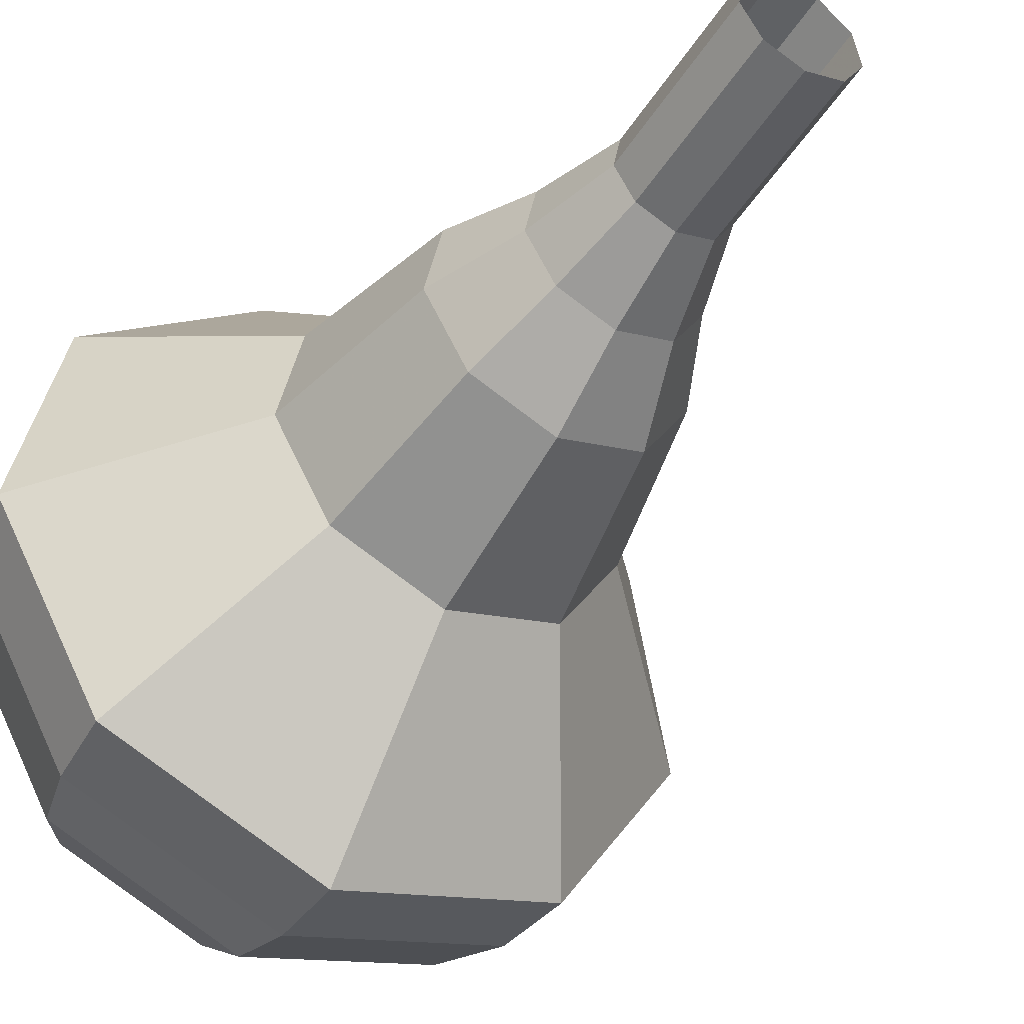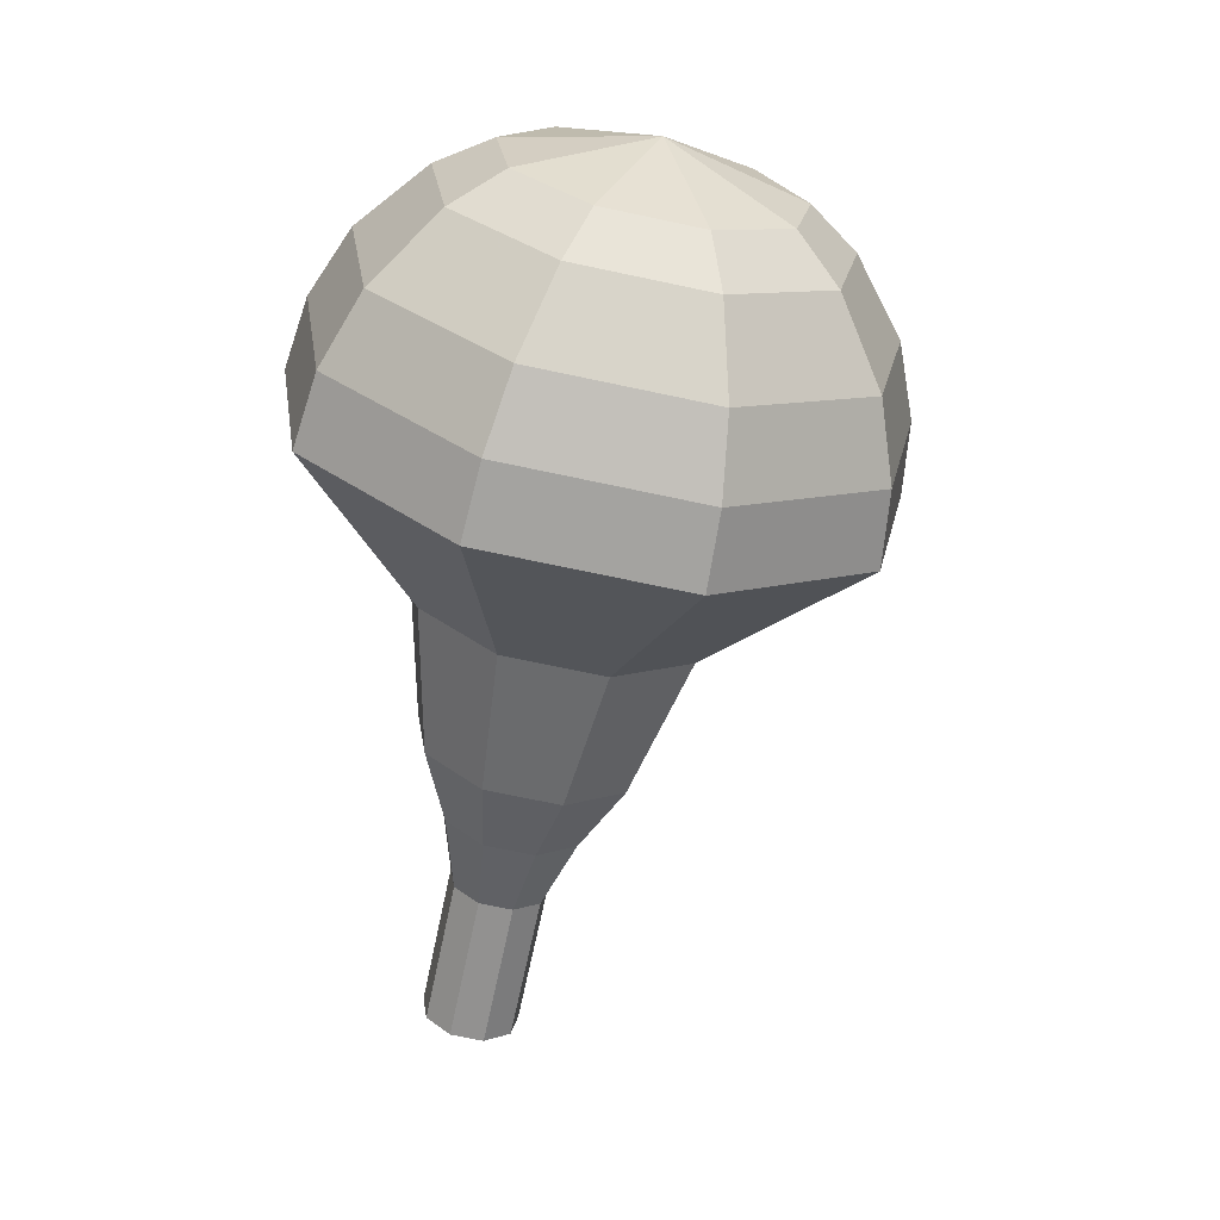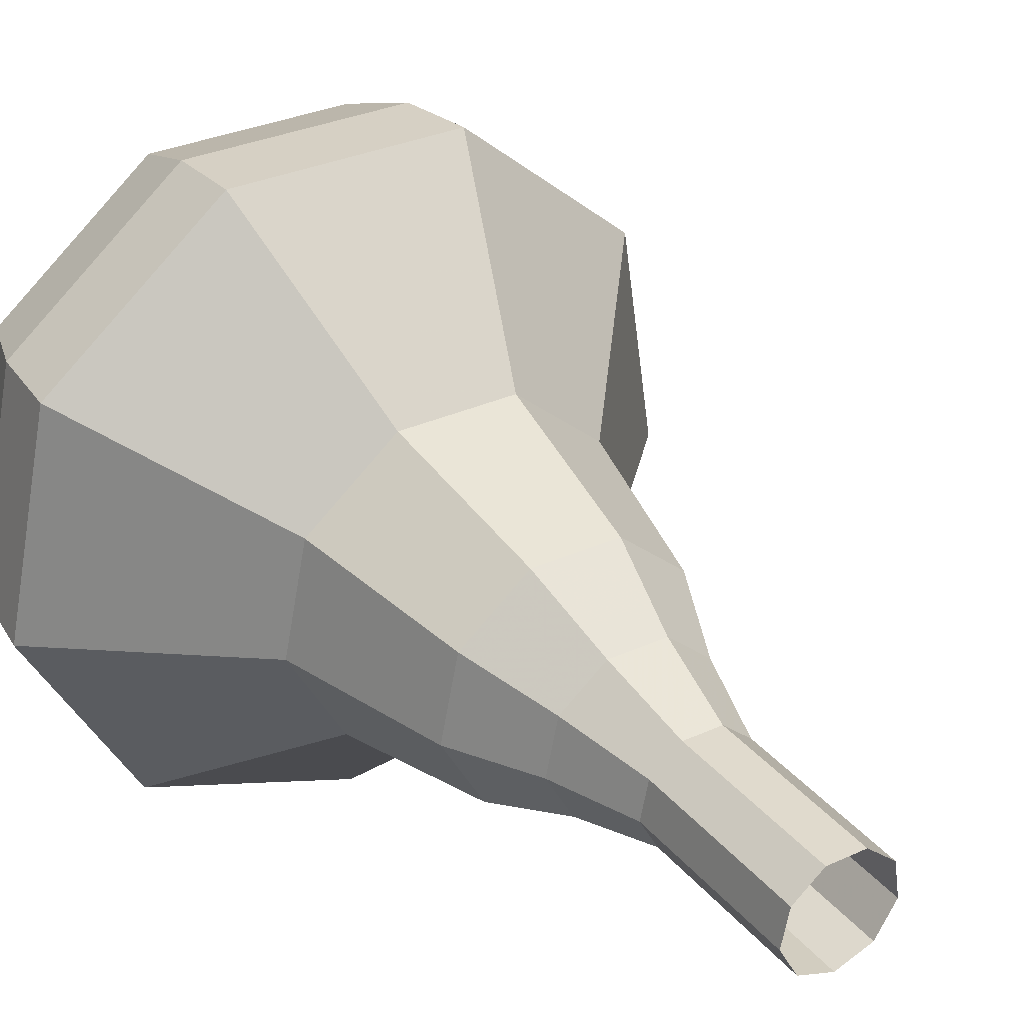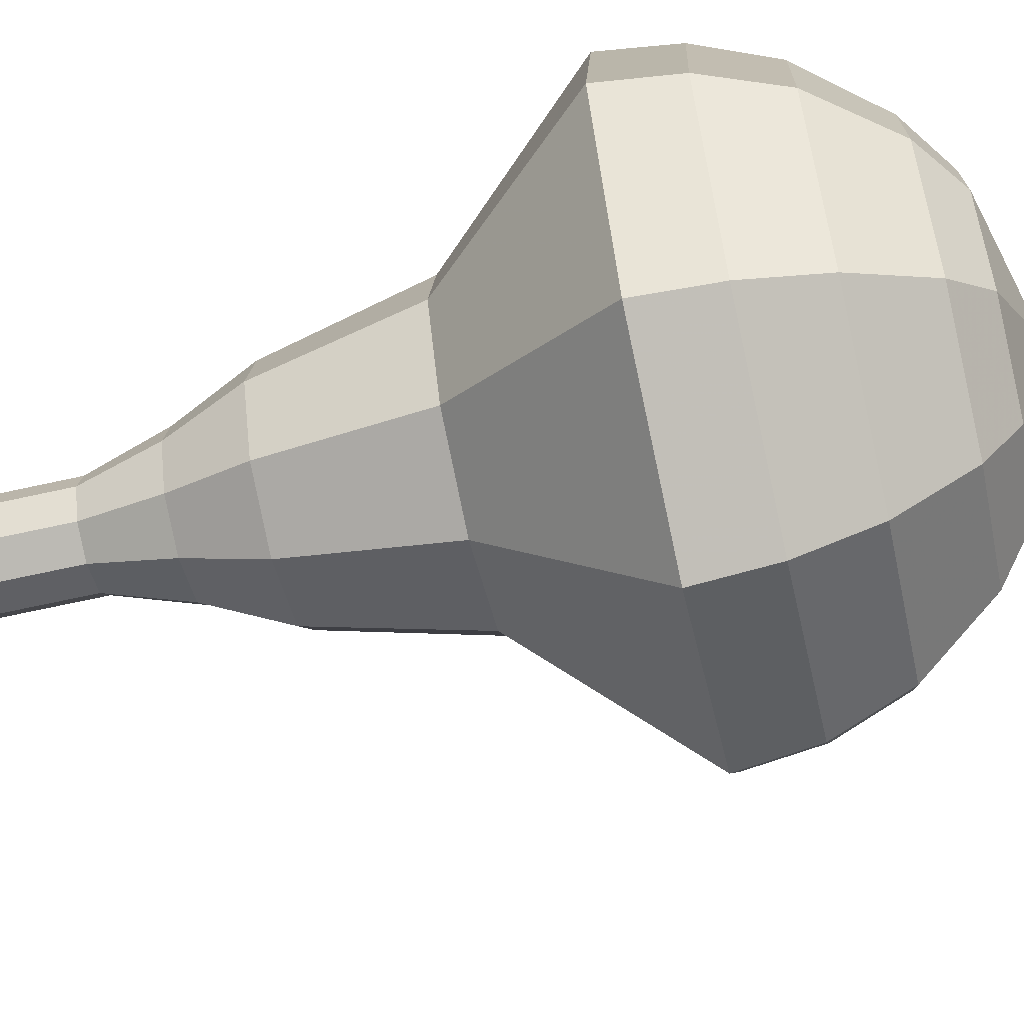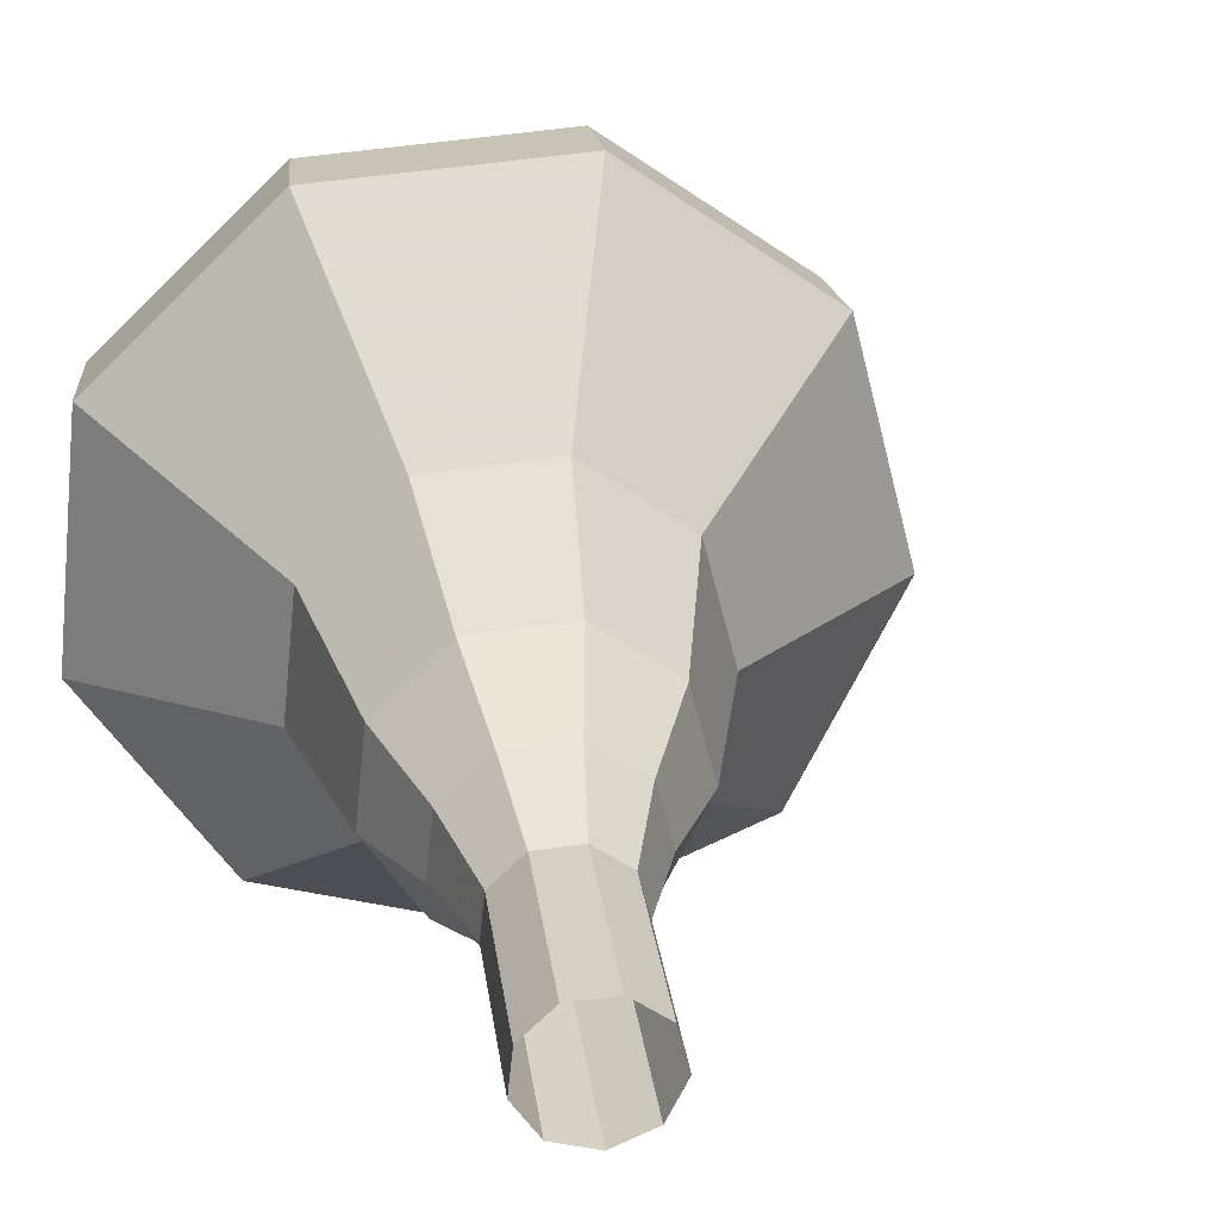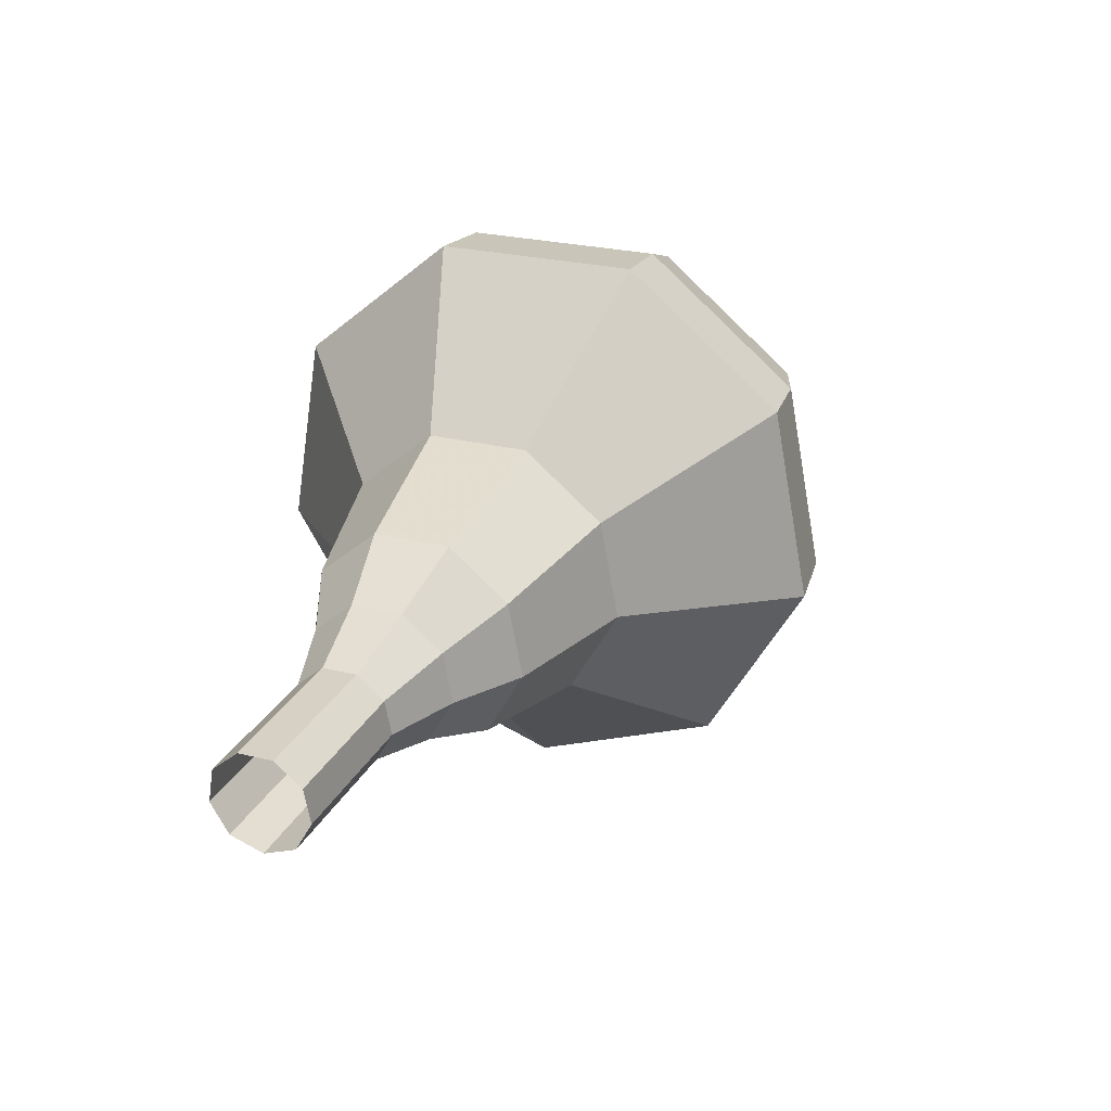
<metadata>
{"format":"obj","ext":"obj","renderer":"f3d","projection":"perspective","resolution":1024,"background":"white","views":[{"elev":-58.5,"azim":127.5,"up":"+Y"},{"elev":3.4,"azim":-148.2,"up":"+Z"},{"elev":20.9,"azim":124.6,"up":"+Y"},{"elev":59.6,"azim":-118.4,"up":"+Y"},{"elev":16.3,"azim":151.4,"up":"+Y"},{"elev":-71.1,"azim":171.8,"up":"+Z"}]}
</metadata>
<code>
g tube1
v 157.1 155.2 97.79
v 156.3 155.3 97.47
v 155.6 154.8 97.3
v 155.3 154 97.36
v 155.6 153.3 97.62
v 156.3 152.9 97.96
v 157.1 153.1 98.23
v 157.6 153.8 98.29
v 157.6 154.6 98.11
v 157.1 155.2 97.79
v 156.4 155.6 99.57
v 155.6 155.7 99.25
v 154.9 155.2 99.08
v 154.7 154.4 99.13
v 154.9 153.6 99.4
v 155.6 153.3 99.74
v 156.4 153.5 100
v 156.9 154.2 100.1
v 156.9 155 99.89
v 156.4 155.6 99.57
v 155.7 156 101.3
v 154.9 156 101
v 154.2 155.6 100.9
v 154 154.8 100.9
v 154.2 154 101.2
v 154.9 153.6 101.5
v 155.7 153.8 101.8
v 156.2 154.5 101.8
v 156.2 155.4 101.7
v 155.7 156 101.3
v 155.3 156.9 103.1
v 154.1 157 102.6
v 153.1 156.3 102.4
v 152.7 155.1 102.5
v 153.1 153.9 102.9
v 154.2 153.4 103.4
v 155.3 153.7 103.8
v 156.1 154.7 103.9
v 156.1 156 103.6
v 155.3 156.9 103.1
v 155.1 158.1 104.9
v 153.3 158.2 104.2
v 151.7 157.2 103.8
v 151.1 155.3 103.9
v 151.8 153.6 104.5
v 153.3 152.8 105.3
v 155.1 153.3 105.9
v 156.2 154.8 106
v 156.2 156.7 105.6
v 155.1 158.1 104.9
v 154.1 159.6 108.4
v 151.7 159.9 107.5
v 149.7 158.4 107
v 148.9 156 107.1
v 149.7 153.7 107.9
v 151.8 152.6 109
v 154.2 153.2 109.7
v 155.7 155.3 109.9
v 155.7 157.8 109.4
v 154.1 159.6 108.4
v 154.5 163.7 112
v 149.7 164.1 110.1
v 145.6 161.3 109
v 144 156.4 109.4
v 145.7 151.8 111
v 149.8 149.7 113
v 154.6 150.9 114.6
v 157.6 155 115
v 157.6 160.1 113.9
v 154.5 163.7 112
v 153.7 163.8 113.7
v 149.1 164.3 111.8
v 145.1 161.5 110.9
v 143.5 156.8 111.2
v 145.2 152.3 112.7
v 149.2 150.2 114.7
v 153.8 151.5 116.2
v 156.7 155.4 116.6
v 156.7 160.3 115.6
v 153.7 163.8 113.7
v 152.7 163.5 115.4
v 148.6 163.9 113.8
v 145 161.4 112.9
v 143.6 157.2 113.2
v 145 153.2 114.5
v 148.7 151.3 116.3
v 152.7 152.4 117.7
v 155.4 156 118
v 155.4 160.3 117.1
v 152.7 163.5 115.4
v 151.3 162.4 117.2
v 148.2 162.8 115.9
v 145.4 160.9 115.2
v 144.4 157.7 115.4
v 145.5 154.6 116.5
v 148.2 153.2 117.8
v 151.3 154 118.9
v 153.4 156.7 119.1
v 153.3 160.1 118.4
v 151.3 162.4 117.2
v 150.3 161.4 118
v 148.1 161.7 117.1
v 146.1 160.3 116.6
v 145.3 157.9 116.8
v 146.1 155.7 117.5
v 148.1 154.7 118.5
v 150.4 155.3 119.3
v 151.9 157.3 119.4
v 151.8 159.7 118.9
v 150.3 161.4 118
v 148.3 158.4 118.9
v 148.3 158.4 118.9
v 148.3 158.4 118.9
v 148.3 158.4 118.9
v 148.3 158.4 118.9
v 148.3 158.4 118.9
v 148.3 158.4 118.9
v 148.3 158.4 118.9
v 148.3 158.4 118.9
v 148.3 158.4 118.9
f 1 2 12
f 12 11 1
f 2 3 13
f 13 12 2
f 3 4 14
f 14 13 3
f 4 5 15
f 15 14 4
f 5 6 16
f 16 15 5
f 6 7 17
f 17 16 6
f 7 8 18
f 18 17 7
f 8 9 19
f 19 18 8
f 9 10 20
f 20 19 9
f 11 12 22
f 22 21 11
f 12 13 23
f 23 22 12
f 13 14 24
f 24 23 13
f 14 15 25
f 25 24 14
f 15 16 26
f 26 25 15
f 16 17 27
f 27 26 16
f 17 18 28
f 28 27 17
f 18 19 29
f 29 28 18
f 19 20 30
f 30 29 19
f 21 22 32
f 32 31 21
f 22 23 33
f 33 32 22
f 23 24 34
f 34 33 23
f 24 25 35
f 35 34 24
f 25 26 36
f 36 35 25
f 26 27 37
f 37 36 26
f 27 28 38
f 38 37 27
f 28 29 39
f 39 38 28
f 29 30 40
f 40 39 29
f 31 32 42
f 42 41 31
f 32 33 43
f 43 42 32
f 33 34 44
f 44 43 33
f 34 35 45
f 45 44 34
f 35 36 46
f 46 45 35
f 36 37 47
f 47 46 36
f 37 38 48
f 48 47 37
f 38 39 49
f 49 48 38
f 39 40 50
f 50 49 39
f 41 42 52
f 52 51 41
f 42 43 53
f 53 52 42
f 43 44 54
f 54 53 43
f 44 45 55
f 55 54 44
f 45 46 56
f 56 55 45
f 46 47 57
f 57 56 46
f 47 48 58
f 58 57 47
f 48 49 59
f 59 58 48
f 49 50 60
f 60 59 49
f 51 52 62
f 62 61 51
f 52 53 63
f 63 62 52
f 53 54 64
f 64 63 53
f 54 55 65
f 65 64 54
f 55 56 66
f 66 65 55
f 56 57 67
f 67 66 56
f 57 58 68
f 68 67 57
f 58 59 69
f 69 68 58
f 59 60 70
f 70 69 59
f 61 62 72
f 72 71 61
f 62 63 73
f 73 72 62
f 63 64 74
f 74 73 63
f 64 65 75
f 75 74 64
f 65 66 76
f 76 75 65
f 66 67 77
f 77 76 66
f 67 68 78
f 78 77 67
f 68 69 79
f 79 78 68
f 69 70 80
f 80 79 69
f 71 72 82
f 82 81 71
f 72 73 83
f 83 82 72
f 73 74 84
f 84 83 73
f 74 75 85
f 85 84 74
f 75 76 86
f 86 85 75
f 76 77 87
f 87 86 76
f 77 78 88
f 88 87 77
f 78 79 89
f 89 88 78
f 79 80 90
f 90 89 79
f 81 82 92
f 92 91 81
f 82 83 93
f 93 92 82
f 83 84 94
f 94 93 83
f 84 85 95
f 95 94 84
f 85 86 96
f 96 95 85
f 86 87 97
f 97 96 86
f 87 88 98
f 98 97 87
f 88 89 99
f 99 98 88
f 89 90 100
f 100 99 89
f 91 92 102
f 102 101 91
f 92 93 103
f 103 102 92
f 93 94 104
f 104 103 93
f 94 95 105
f 105 104 94
f 95 96 106
f 106 105 95
f 96 97 107
f 107 106 96
f 97 98 108
f 108 107 97
f 98 99 109
f 109 108 98
f 99 100 110
f 110 109 99
f 101 102 112
f 112 111 101
f 102 103 113
f 113 112 102
f 103 104 114
f 114 113 103
f 104 105 115
f 115 114 104
f 105 106 116
f 116 115 105
f 106 107 117
f 117 116 106
f 107 108 118
f 118 117 107
f 108 109 119
f 119 118 108
f 109 110 120
f 120 119 109
g

</code>
